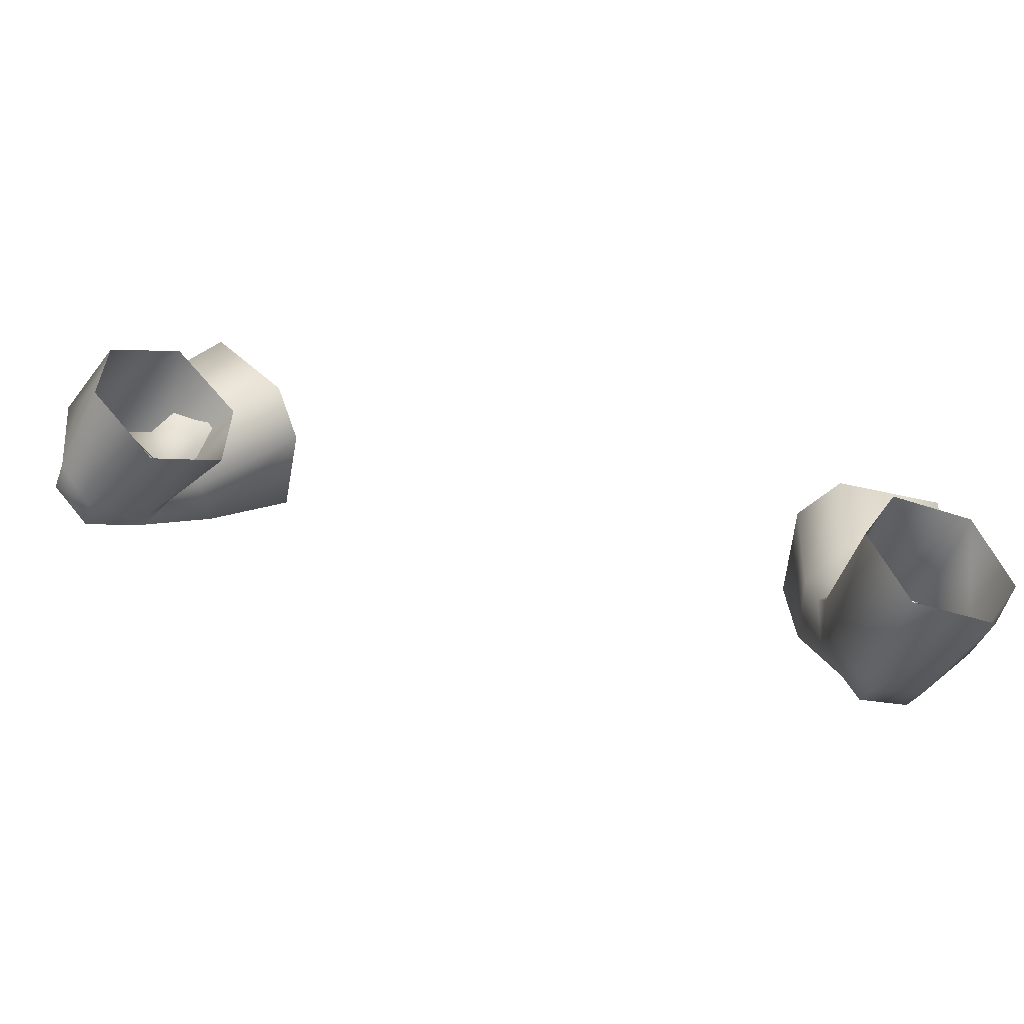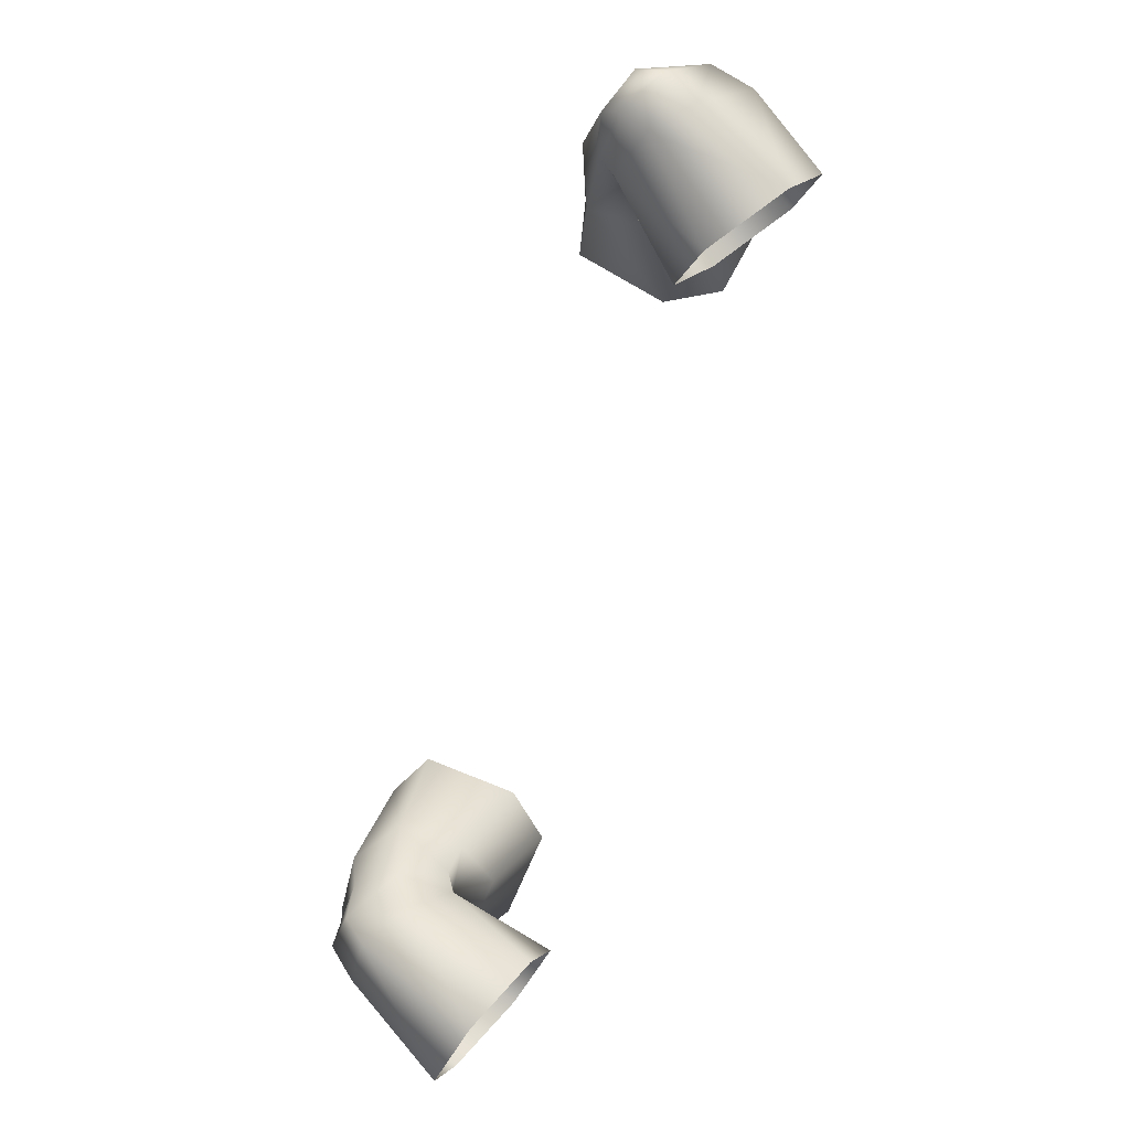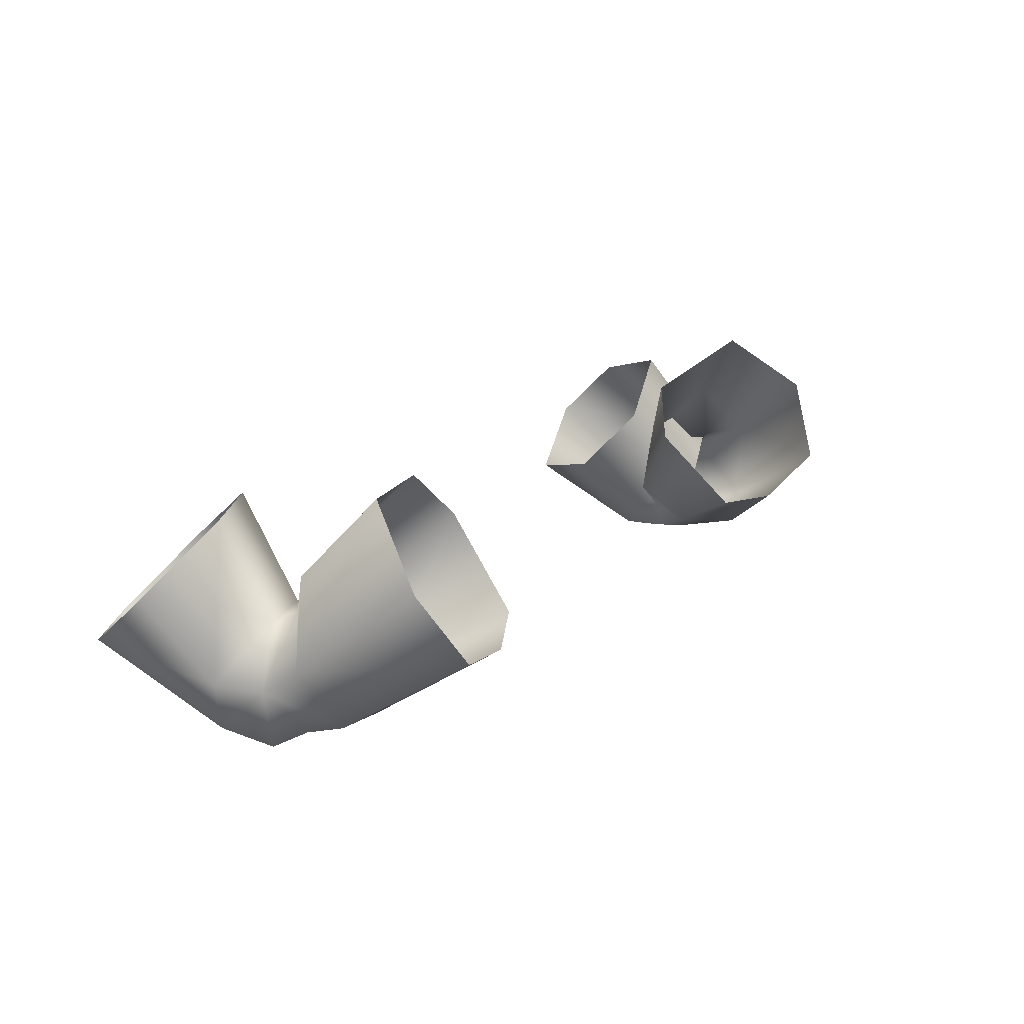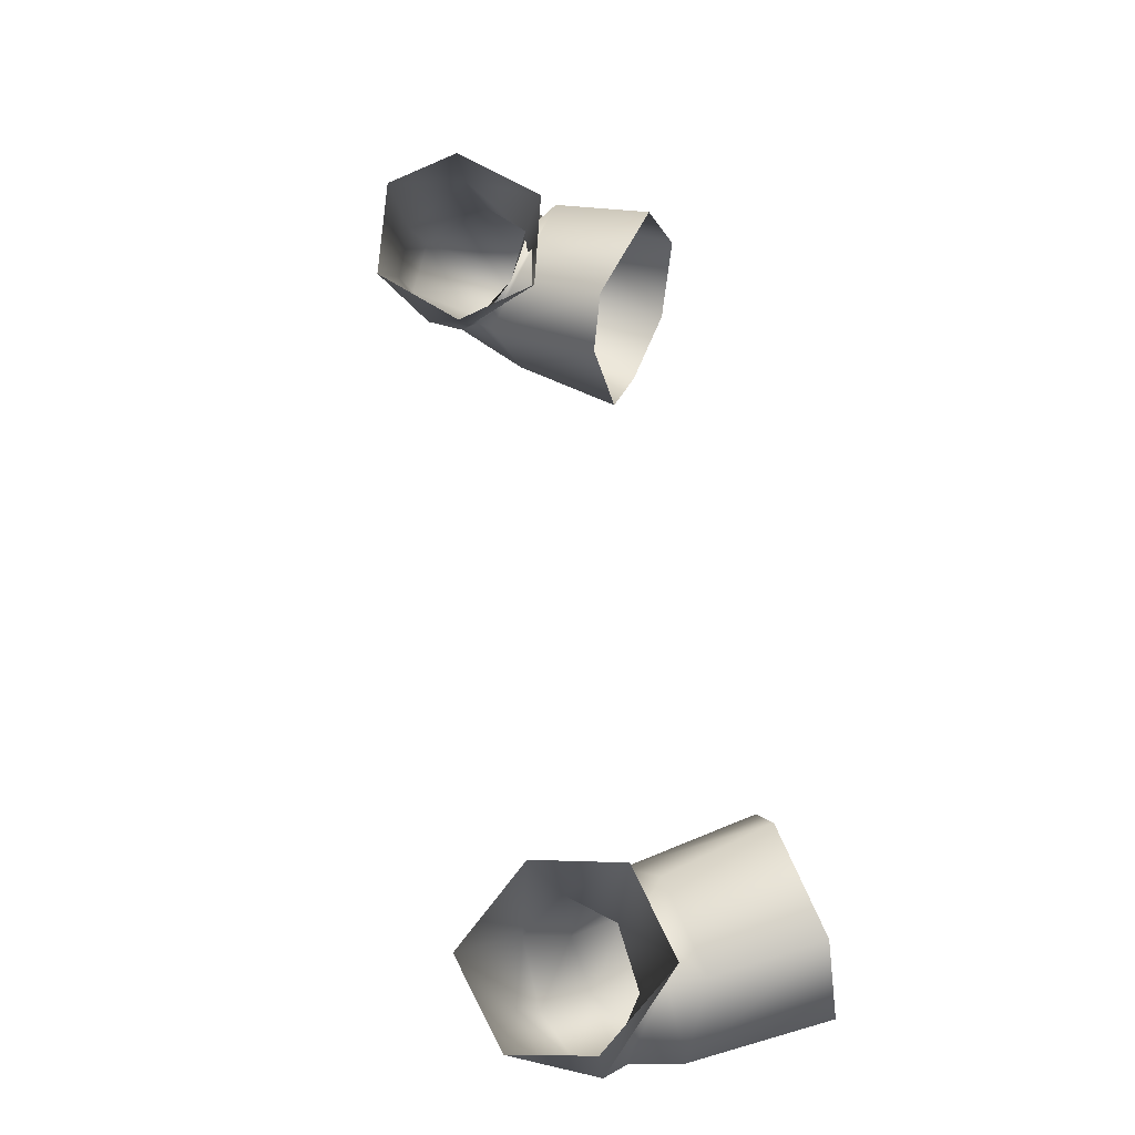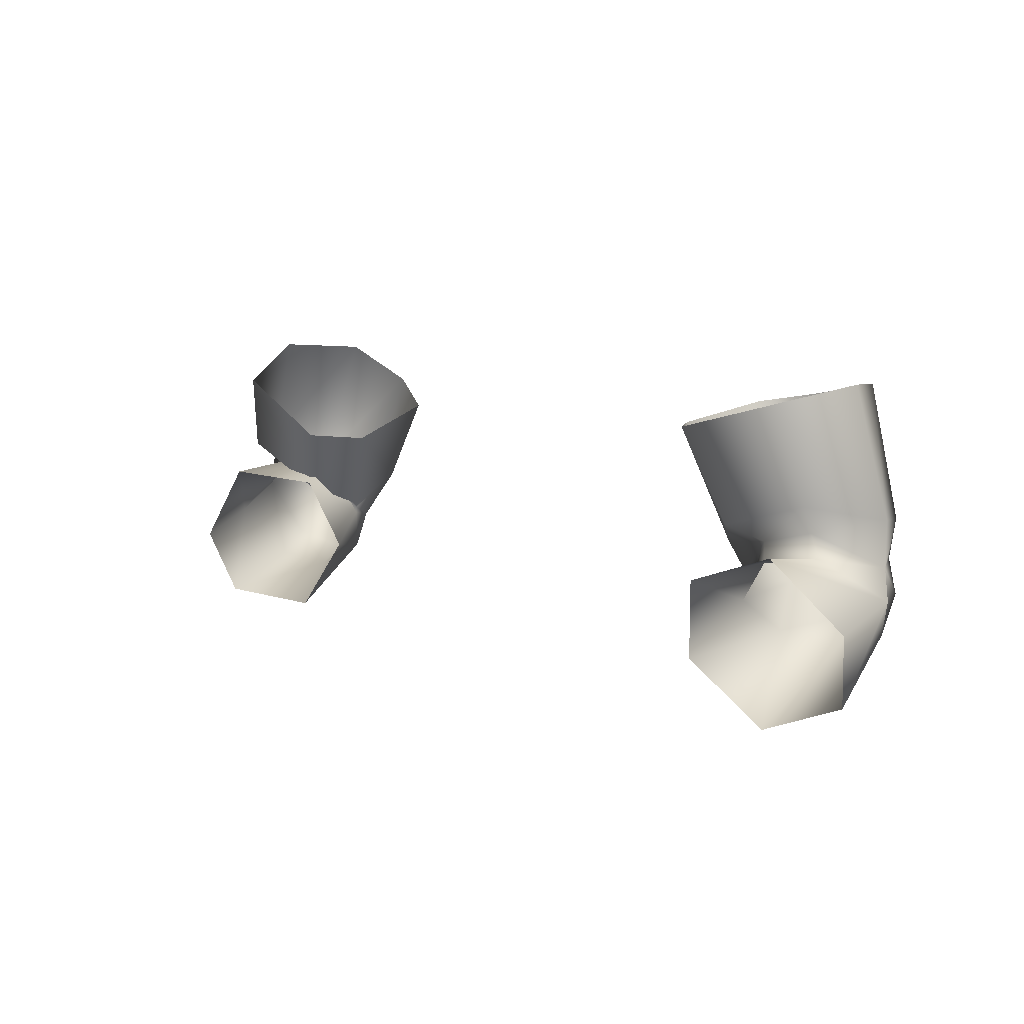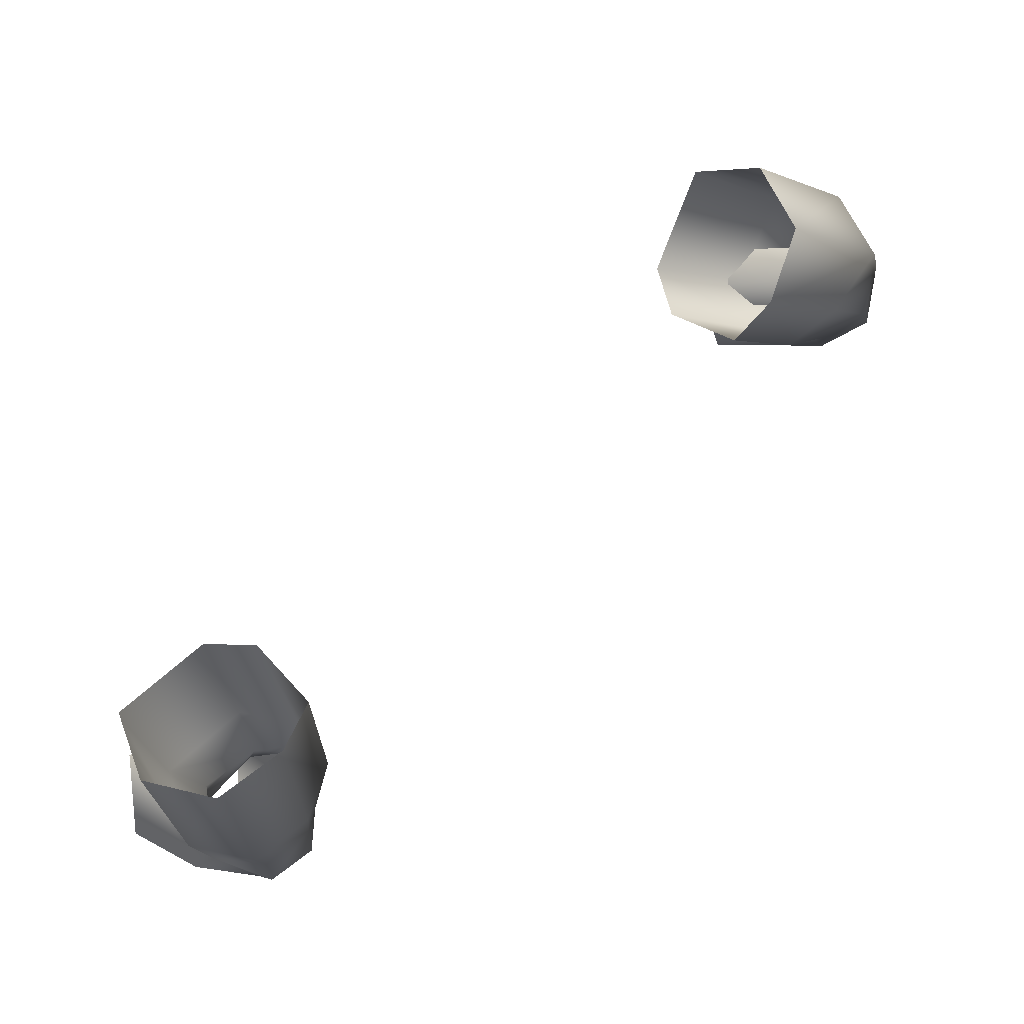
<metadata>
{"format":"obj","ext":"obj","renderer":"f3d","projection":"perspective","resolution":1024,"background":"white","views":[{"elev":-78.5,"azim":29.3,"up":"+Y"},{"elev":-59.9,"azim":-68.4,"up":"+Y"},{"elev":-31.3,"azim":112.1,"up":"+Z"},{"elev":11.9,"azim":66.0,"up":"+Z"},{"elev":-7.0,"azim":89.4,"up":"+Y"},{"elev":63.6,"azim":177.1,"up":"+Y"}]}
</metadata>
<code>
v 0.9628 11.62 -1.251
v 1.425 11.21 -0.8421
v 0.8314 11.43 -1.514
v 1.465 10.75 -1.301
v 0.9492 11.34 -1.915
v 1.113 11.66 -2.248
v 1.133 11.89 -2.206
v 0.8235 11.88 -1.962
v 1.186 12.15 -2.25
v 0.8034 12.18 -1.982
v 0.8999 13.04 -1.763
v 0.8307 11.54 -2.002
v 1.236 11.37 -2.127
v 0.9171 11.82 -1.276
v 0.7675 11.76 -1.594
v -3.639 12.48 1.775
v -3.505 12.32 1.901
v -3.27 12.45 1.597
v -2.811 11.9 2.003
v -2.468 12.37 1.697
v 0.6555 12.17 -1.555
v 0.9003 12.03 -1.168
v 1.522 11.79 -2.106
v 1.104 12.81 -0.8751
v 0.723 13.02 -1.409
v -3.05 13.11 1.808
v -3.062 12.71 1.594
v -2.294 12.86 1.936
v 1.801 12.15 -1.547
v 1.307 12.09 -1.097
v 2.082 12.76 -1.317
v 1.498 12.71 -0.8018
v 1.206 11.99 -1.367
v 1.561 11.84 -1.674
v 1.556 12.01 -1.626
v 1.666 12.08 -2.099
v 1.35 13.03 -2.082
v 1.89 12.92 -1.887
v -2.947 12.04 2.609
v 1.255 11.84 -1.357
v 1.742 11.69 -0.827
v 2.16 11.78 -1.278
v 1.684 11.56 -2.091
v 2.177 11.3 -1.725
v 1.897 10.87 -1.752
v -2.429 13.53 1.043
v -2.679 13.8 1.188
v -2.916 13.02 1.283
v -3.23 13.34 1.378
v -2.644 12.88 1.961
v -1.955 13.2 1.896
v -2.787 12.75 1.577
v -2.033 13.19 1.492
v -3.048 13 1.894
v -2.884 13.28 2.429
v -2.254 13.71 2.408
v -3.076 12.76 1.595
v -3.553 12.85 1.627
v -3.31 12.73 1.522
v -3.592 13.29 1.884
v -2.869 14.12 1.6
v -3.353 13.44 2.311
v -2.669 14.1 2.148
v -2.437 12.97 2.531
v -2.783 12.49 2.812
v -3.36 12.78 2.584
v -3.538 12.41 2.246
v -3.726 12.62 2.118
v -3.168 13.17 2.228
v -3.19 13.19 2.233
v -3.531 13.02 2.369
v -3.659 13.01 1.963
g Sleeves
f 3 2 1
f 4 2 3
f 5 4 3
f 8 7 6
f 9 7 8
f 10 9 8
f 11 9 10
f 6 12 8
f 5 12 6
f 13 5 6
f 15 1 14
f 3 1 15
f 12 3 15
f 5 3 12
f 18 17 16
f 19 17 18
f 20 19 18
f 21 8 15
f 10 8 21
f 11 10 21
f 14 21 15
f 22 21 14
f 6 23 13
f 7 23 6
f 25 21 24
f 11 21 25
f 28 27 26
f 20 27 28
f 31 30 29
f 32 30 31
f 30 33 29
f 22 33 30
f 32 22 30
f 24 22 32
f 23 35 34
f 36 35 23
f 9 36 23
f 37 36 9
f 11 37 9
f 35 33 34
f 29 33 35
f 36 29 35
f 31 29 36
f 38 31 36
f 37 38 36
f 12 15 8
f 21 22 24
f 14 33 22
f 9 23 7
f 19 39 17
f 1 41 40
f 2 41 1
f 44 43 42
f 45 43 44
f 48 47 46
f 49 47 48
f 52 51 50
f 53 51 52
f 50 54 52
f 55 54 50
f 56 55 50
f 54 57 52
f 27 57 54
f 26 27 54
f 59 16 58
f 18 16 59
f 27 18 59
f 20 18 27
f 62 61 60
f 63 61 62
f 66 65 64
f 39 65 66
f 67 39 66
f 17 39 67
f 68 17 67
f 16 17 68
f 58 16 68
f 26 64 28
f 69 64 26
f 54 69 26
f 70 69 54
f 55 70 54
f 62 70 55
f 56 62 55
f 63 62 56
f 48 57 59
f 52 57 48
f 53 52 48
f 58 48 59
f 49 48 58
f 42 40 41
f 53 48 46
f 47 60 61
f 57 27 59
f 50 51 56
f 71 67 66
f 68 67 71
f 72 68 71
f 58 68 72
f 60 58 72
f 49 58 60
f 47 49 60
f 71 60 72
f 62 60 71
f 69 66 64
f 71 66 69
f 70 71 69
f 62 71 70
f 34 42 43
f 40 42 34
f 33 40 34
f 1 40 33
f 14 1 33
f 43 23 34
f 13 23 43
f 45 13 43
f 5 13 45
f 4 5 45

</code>
